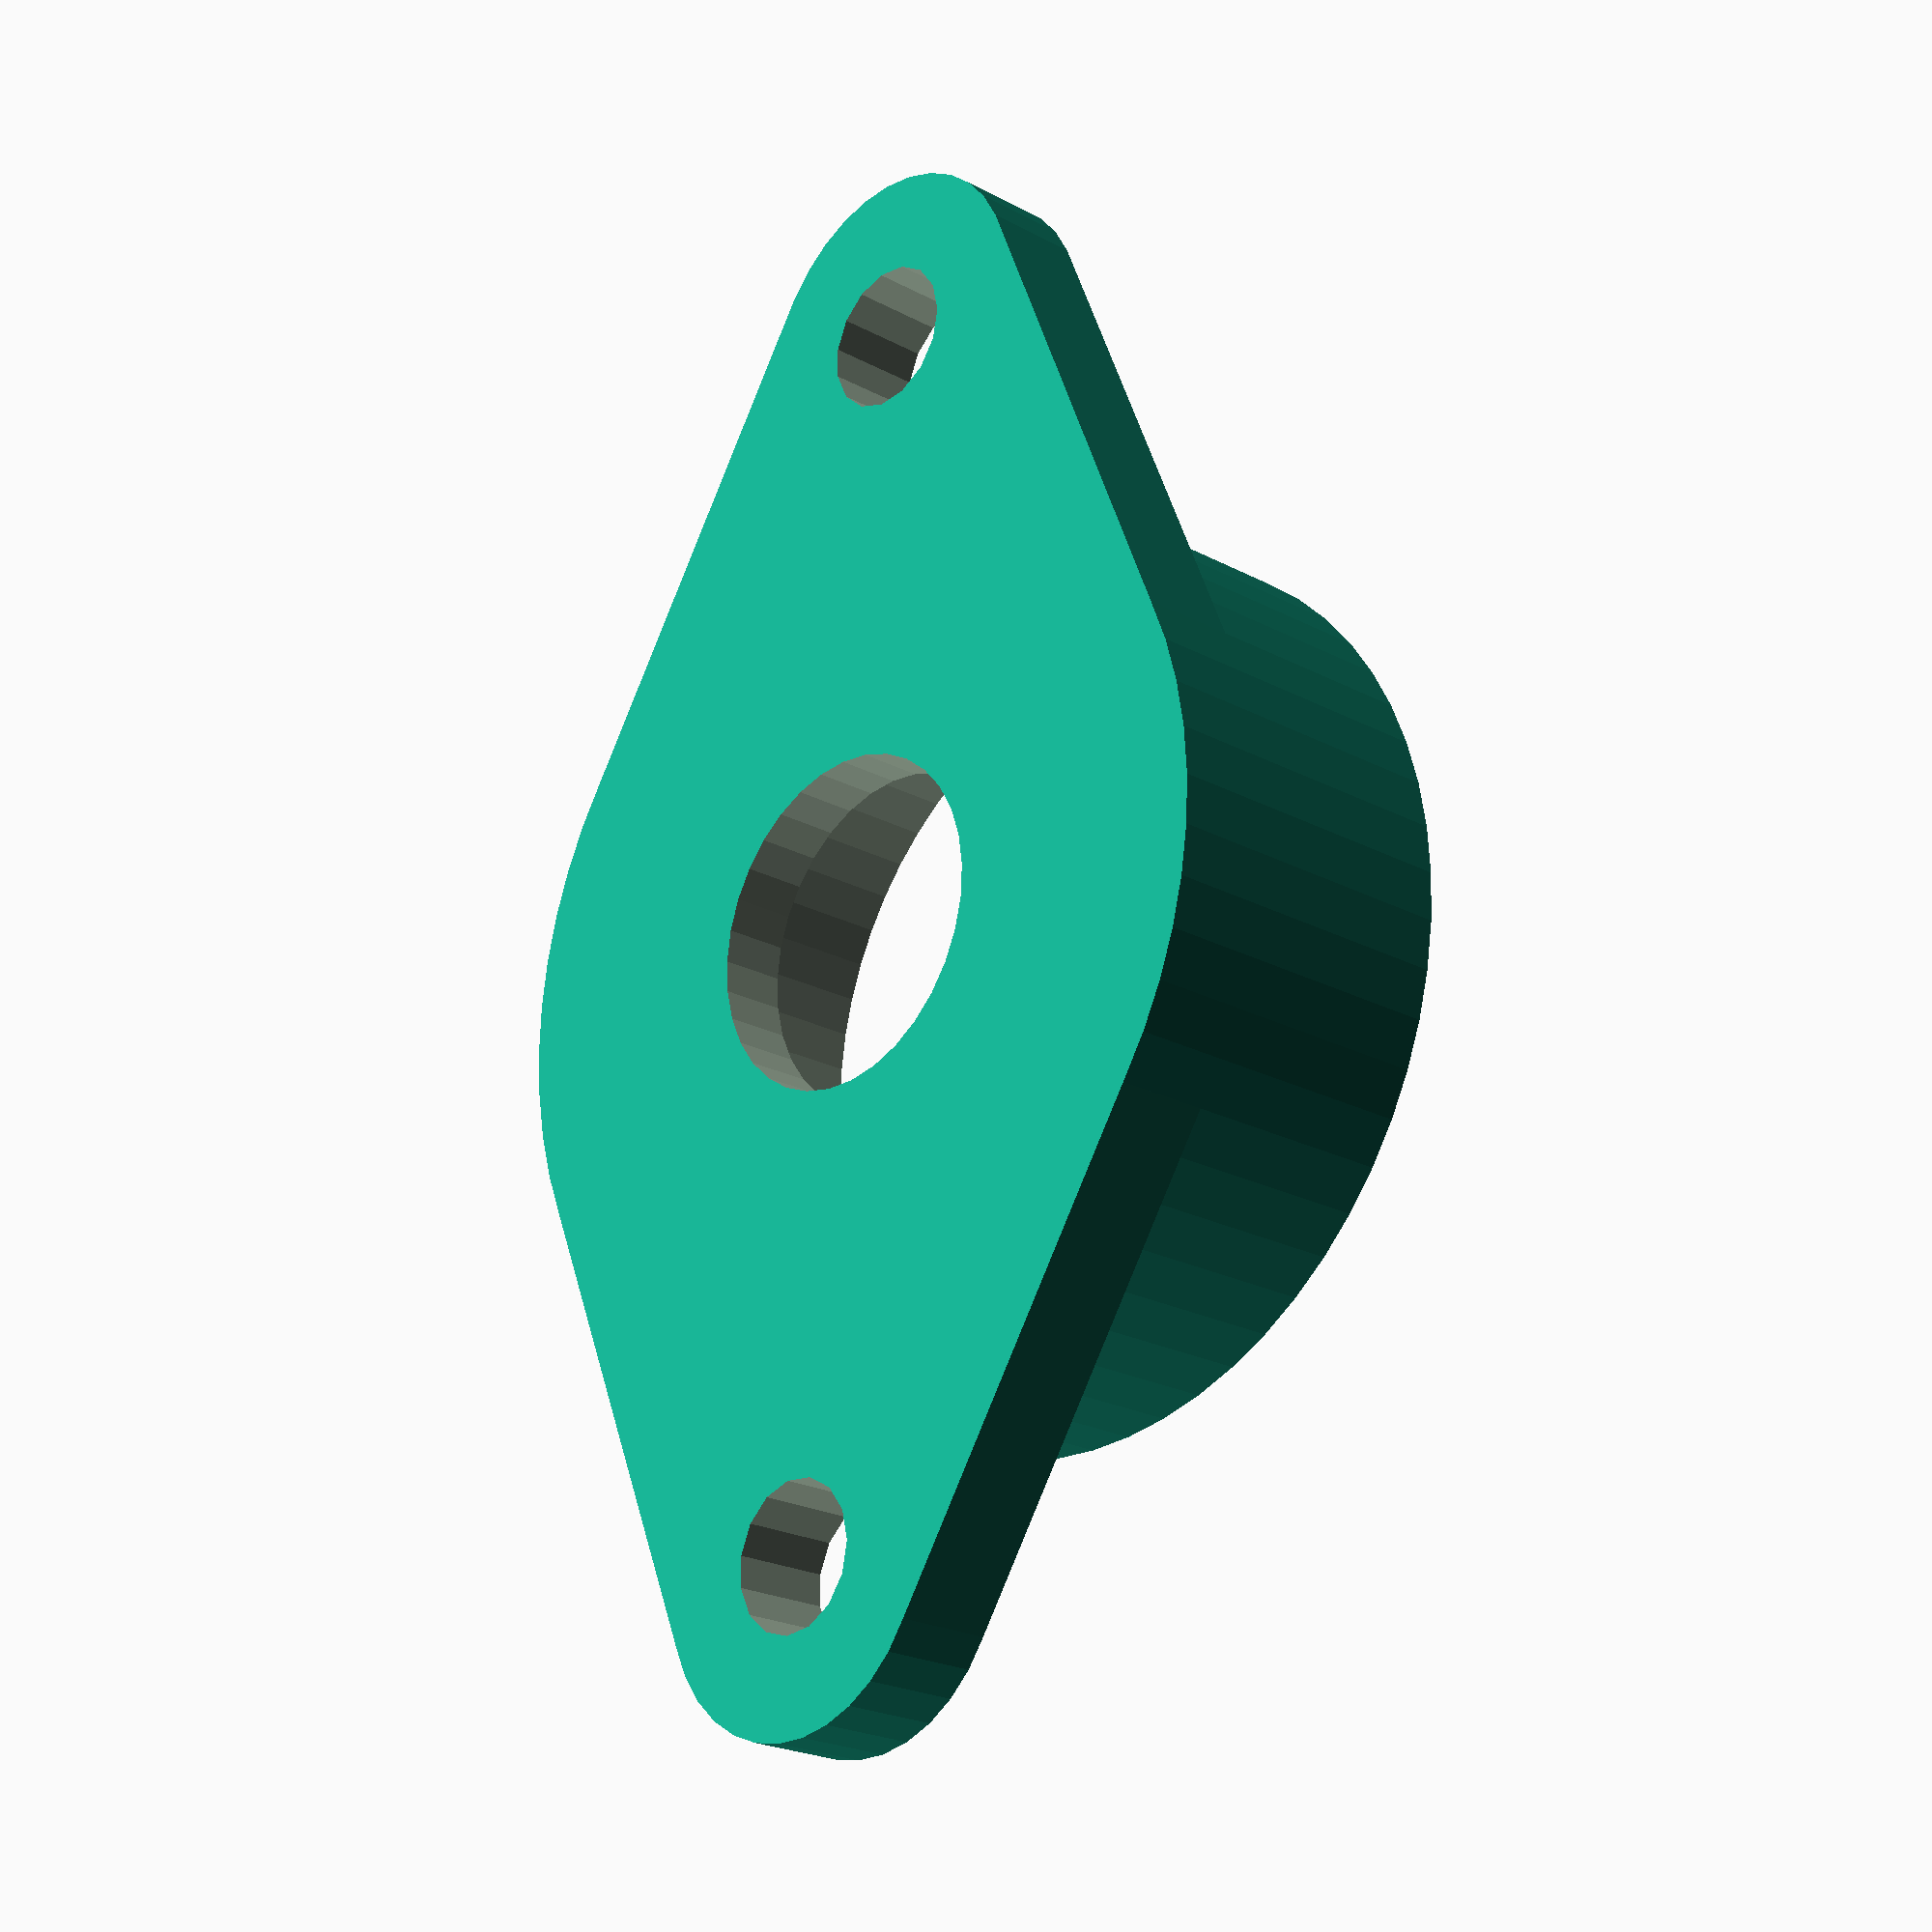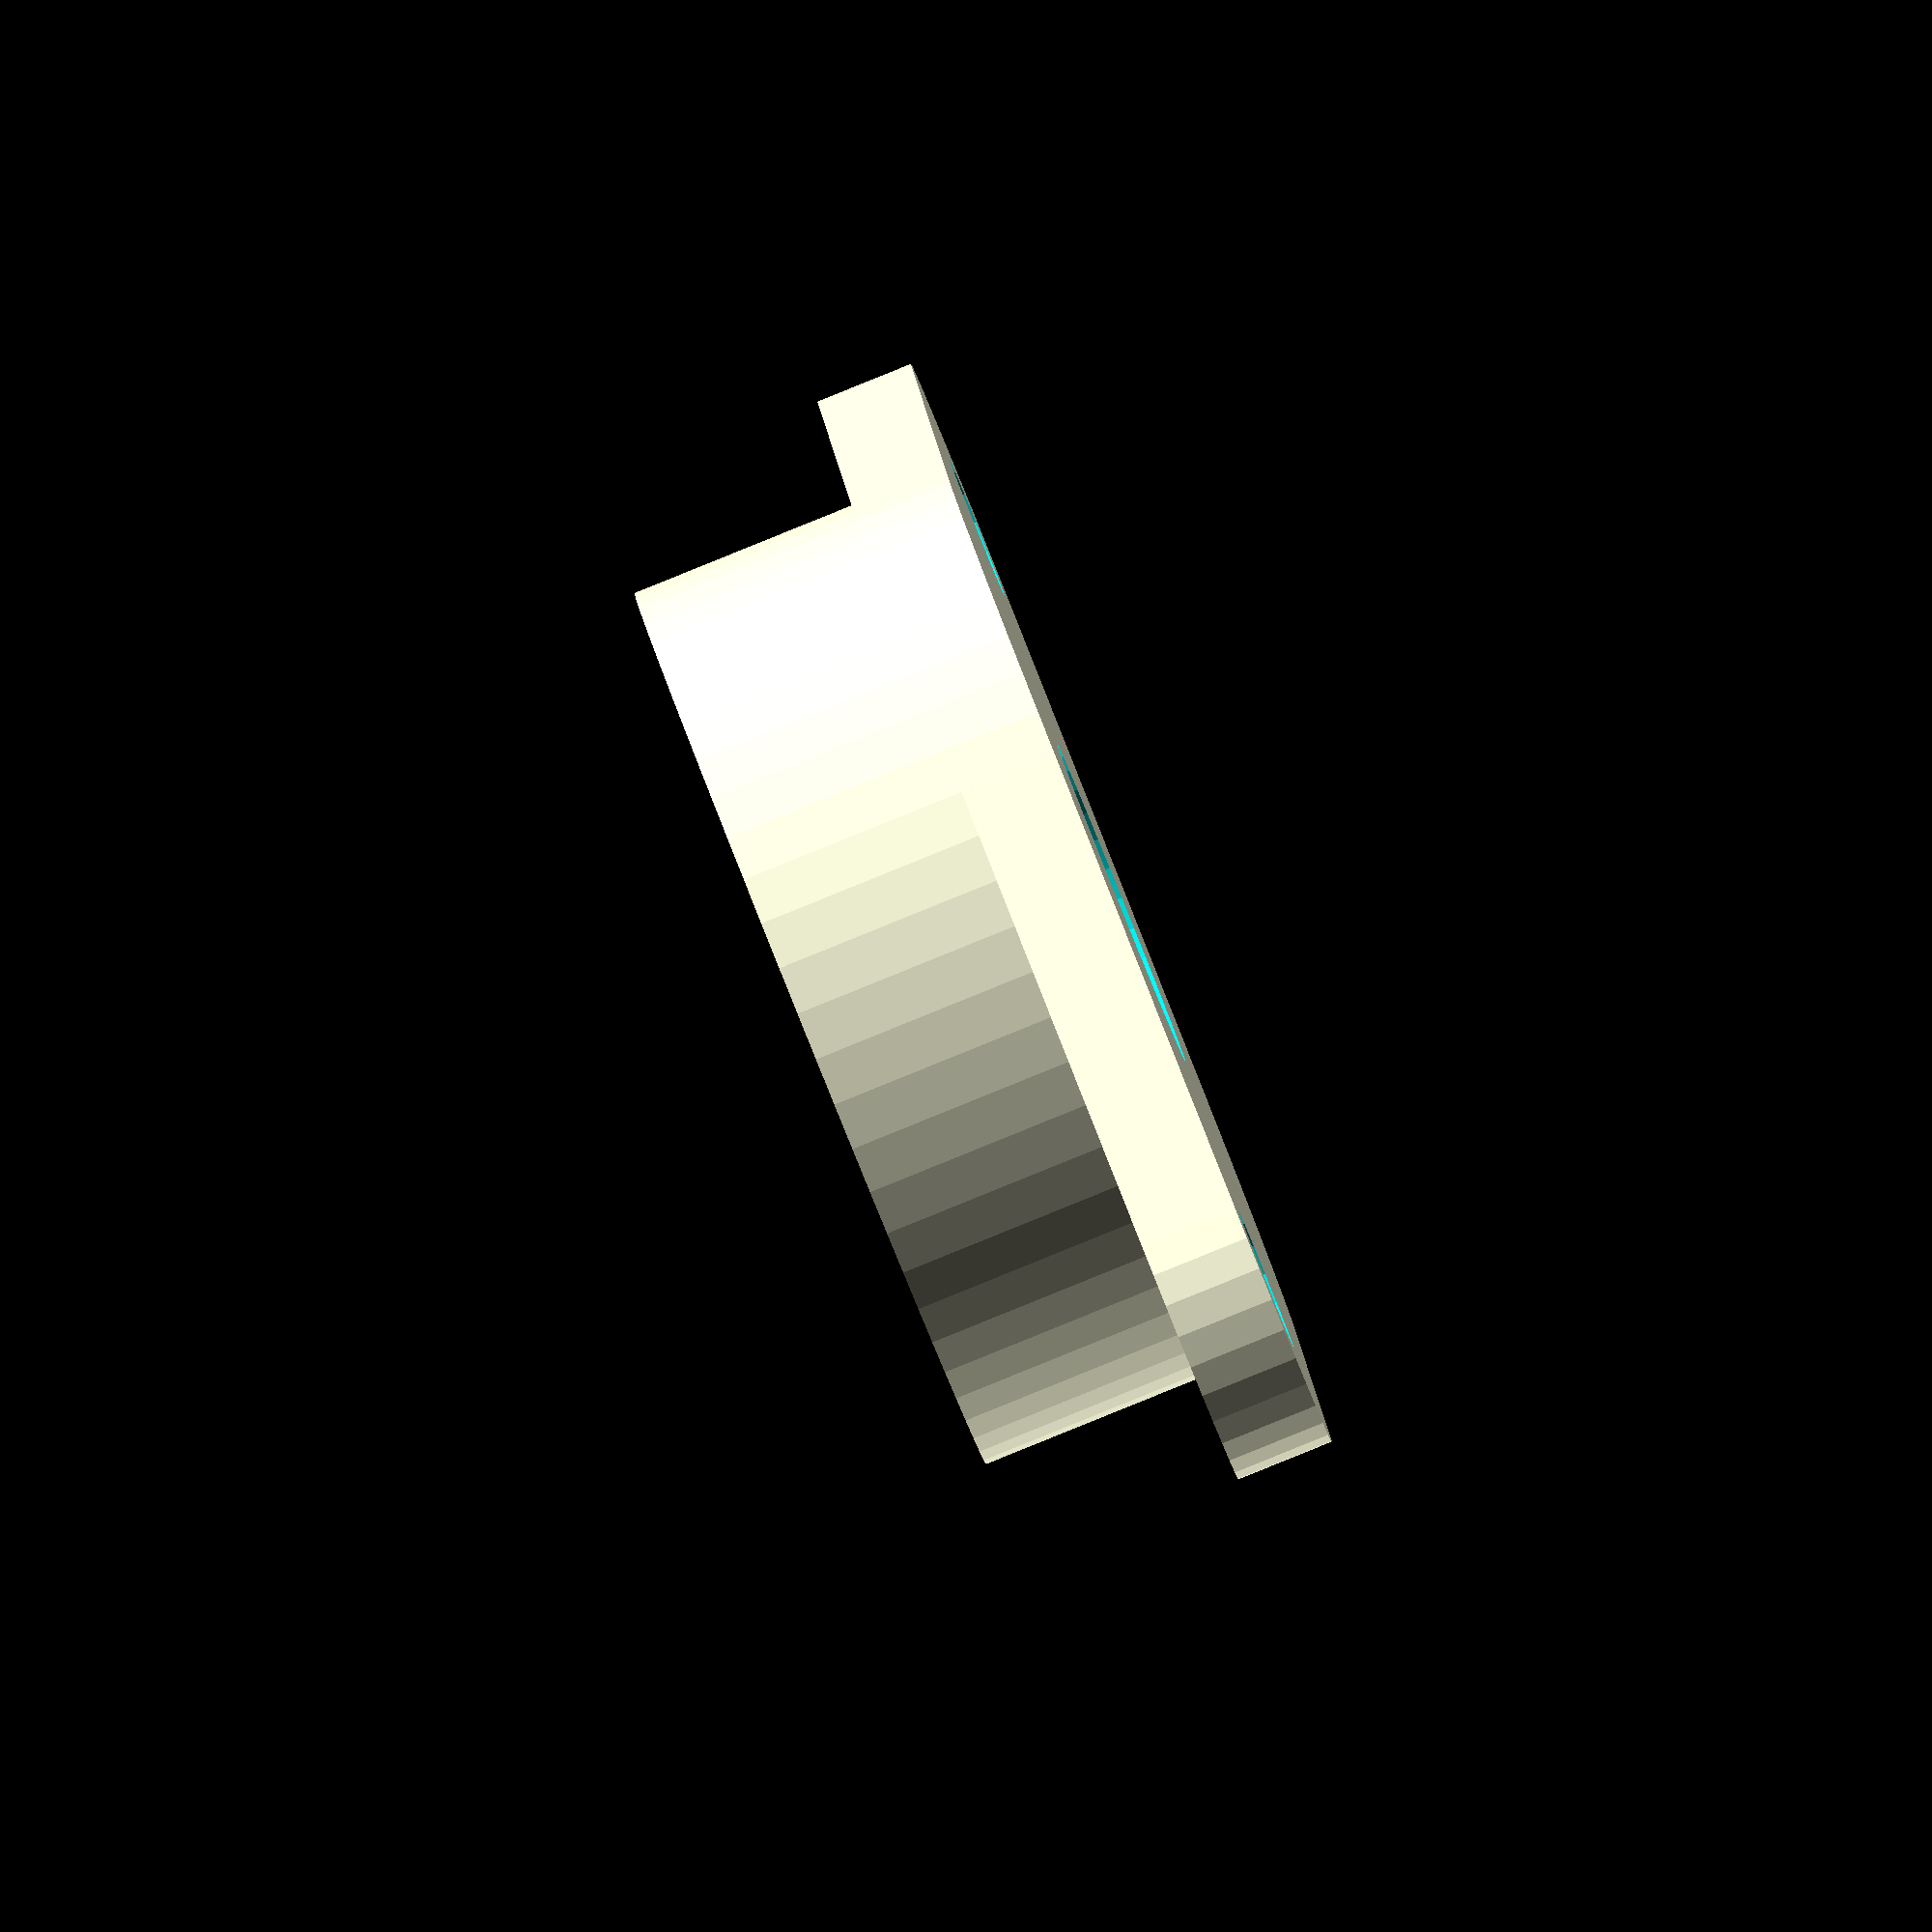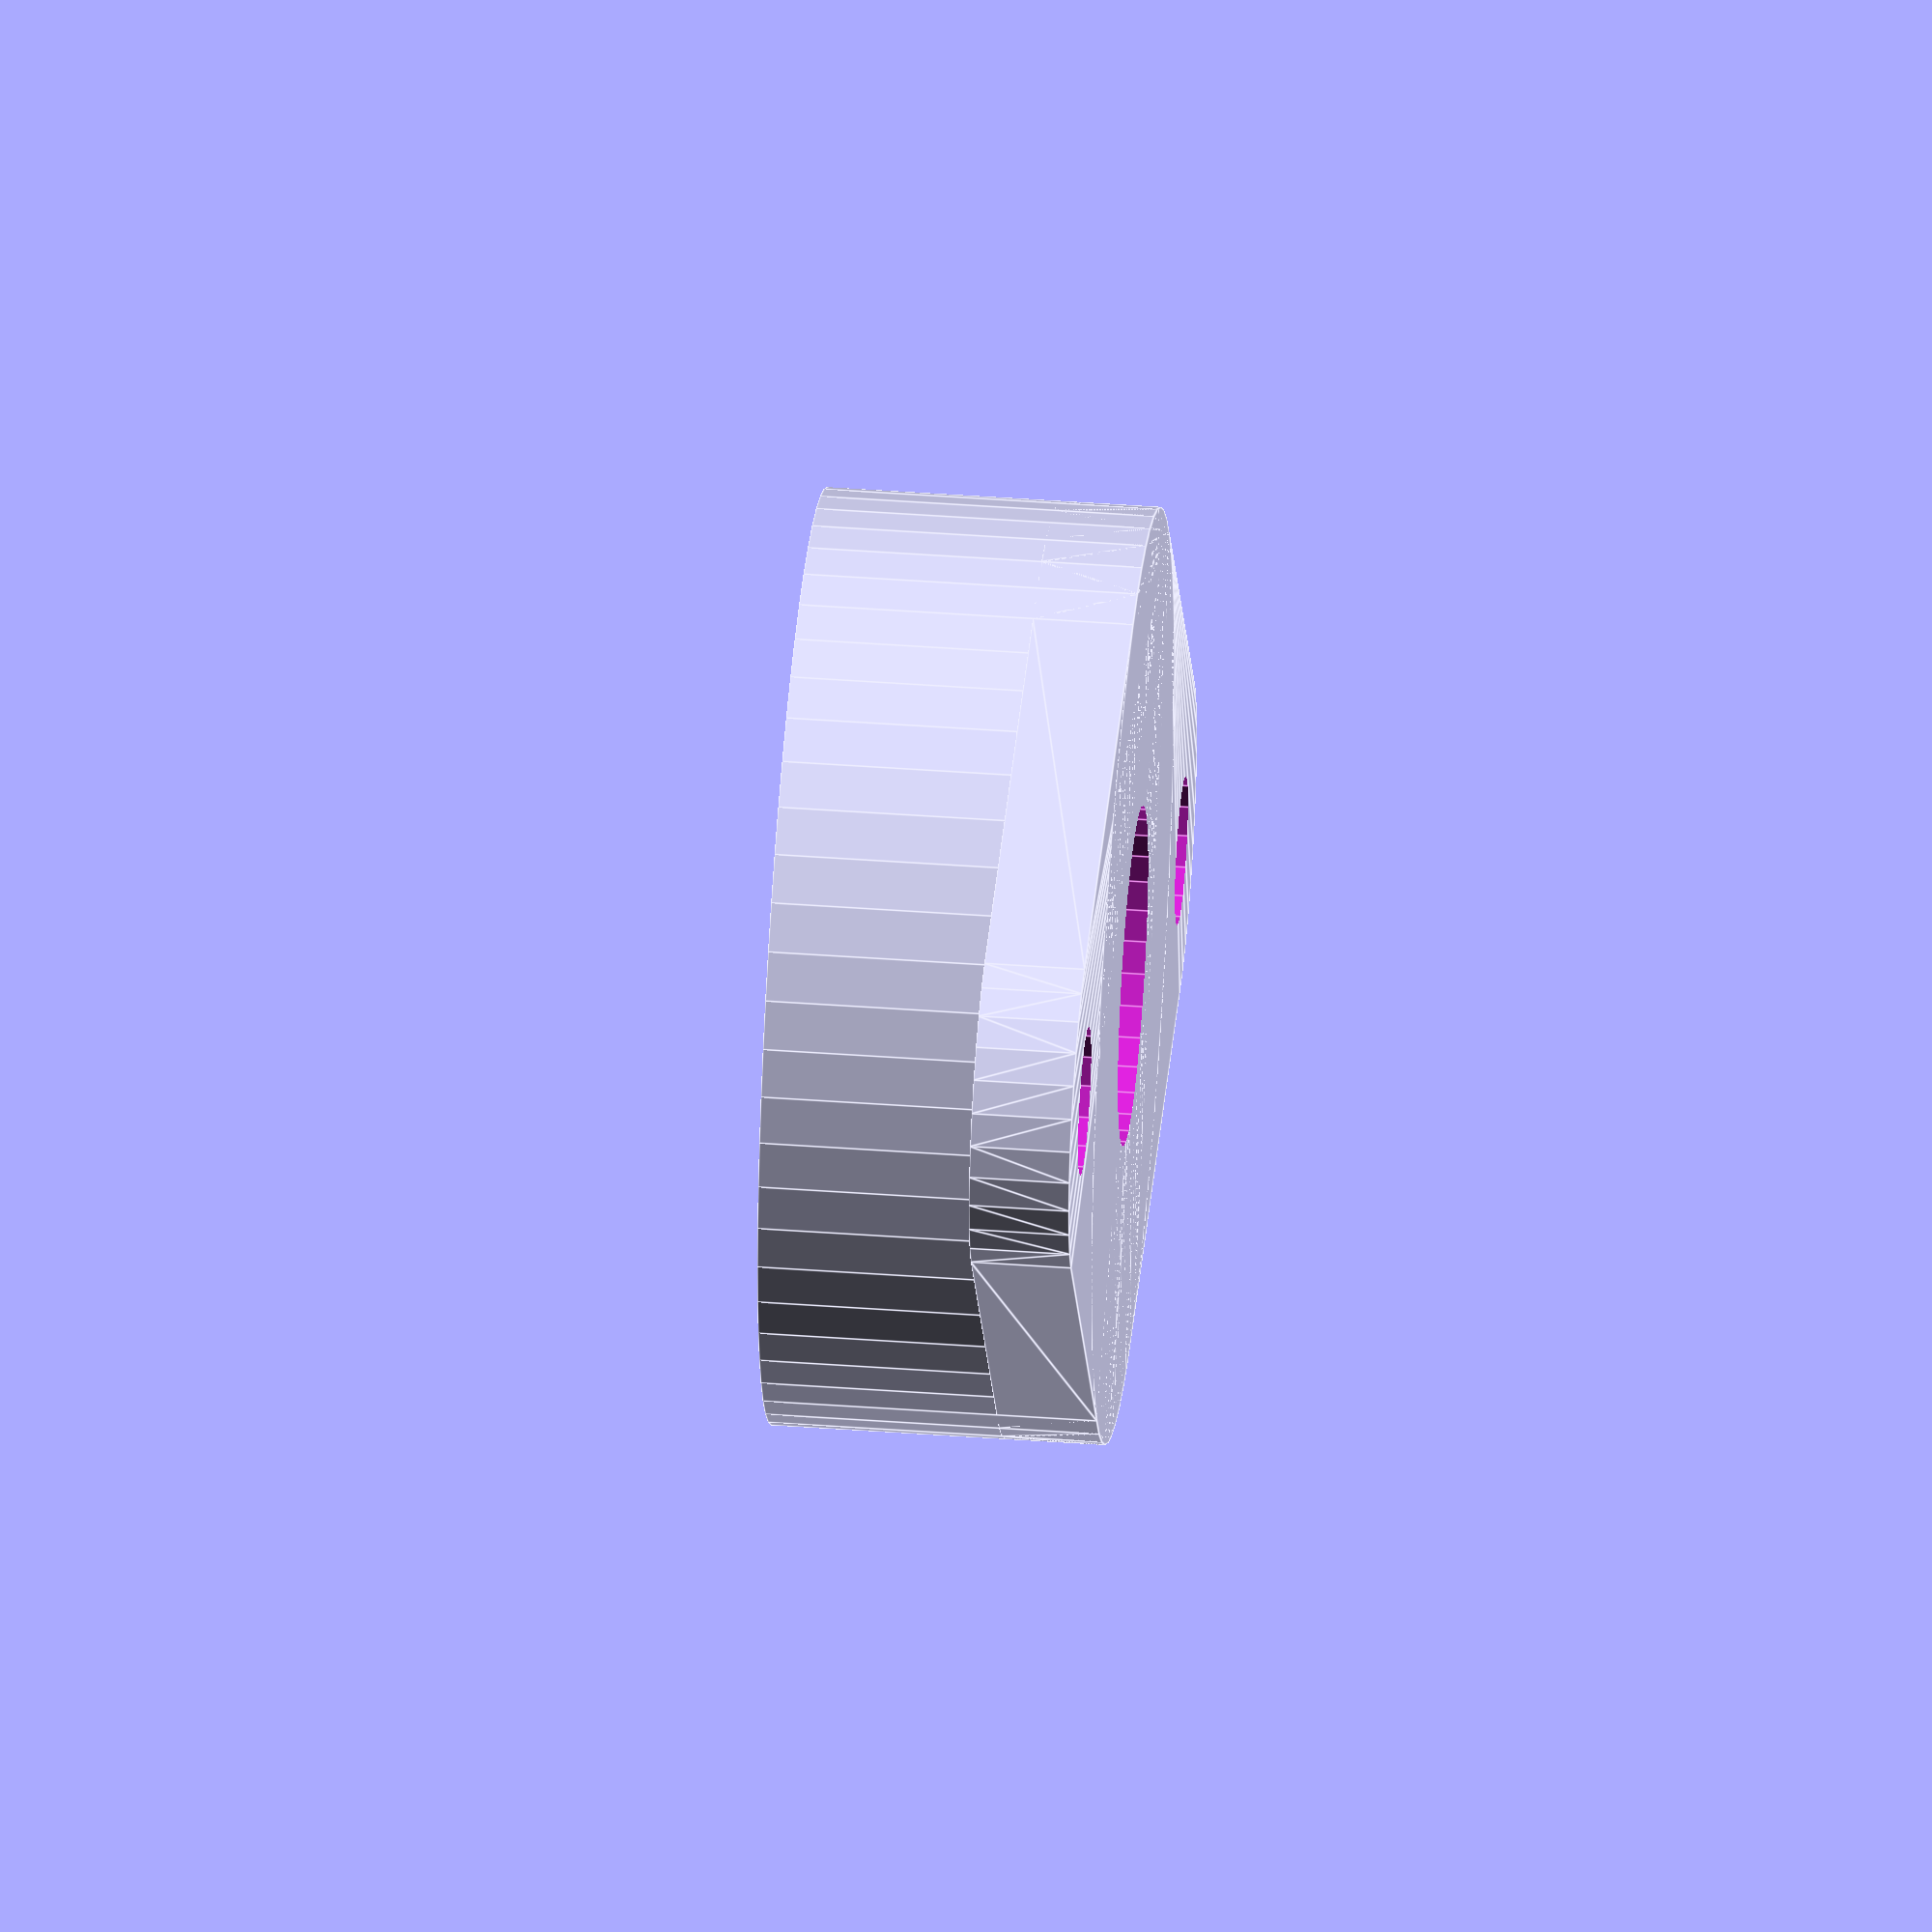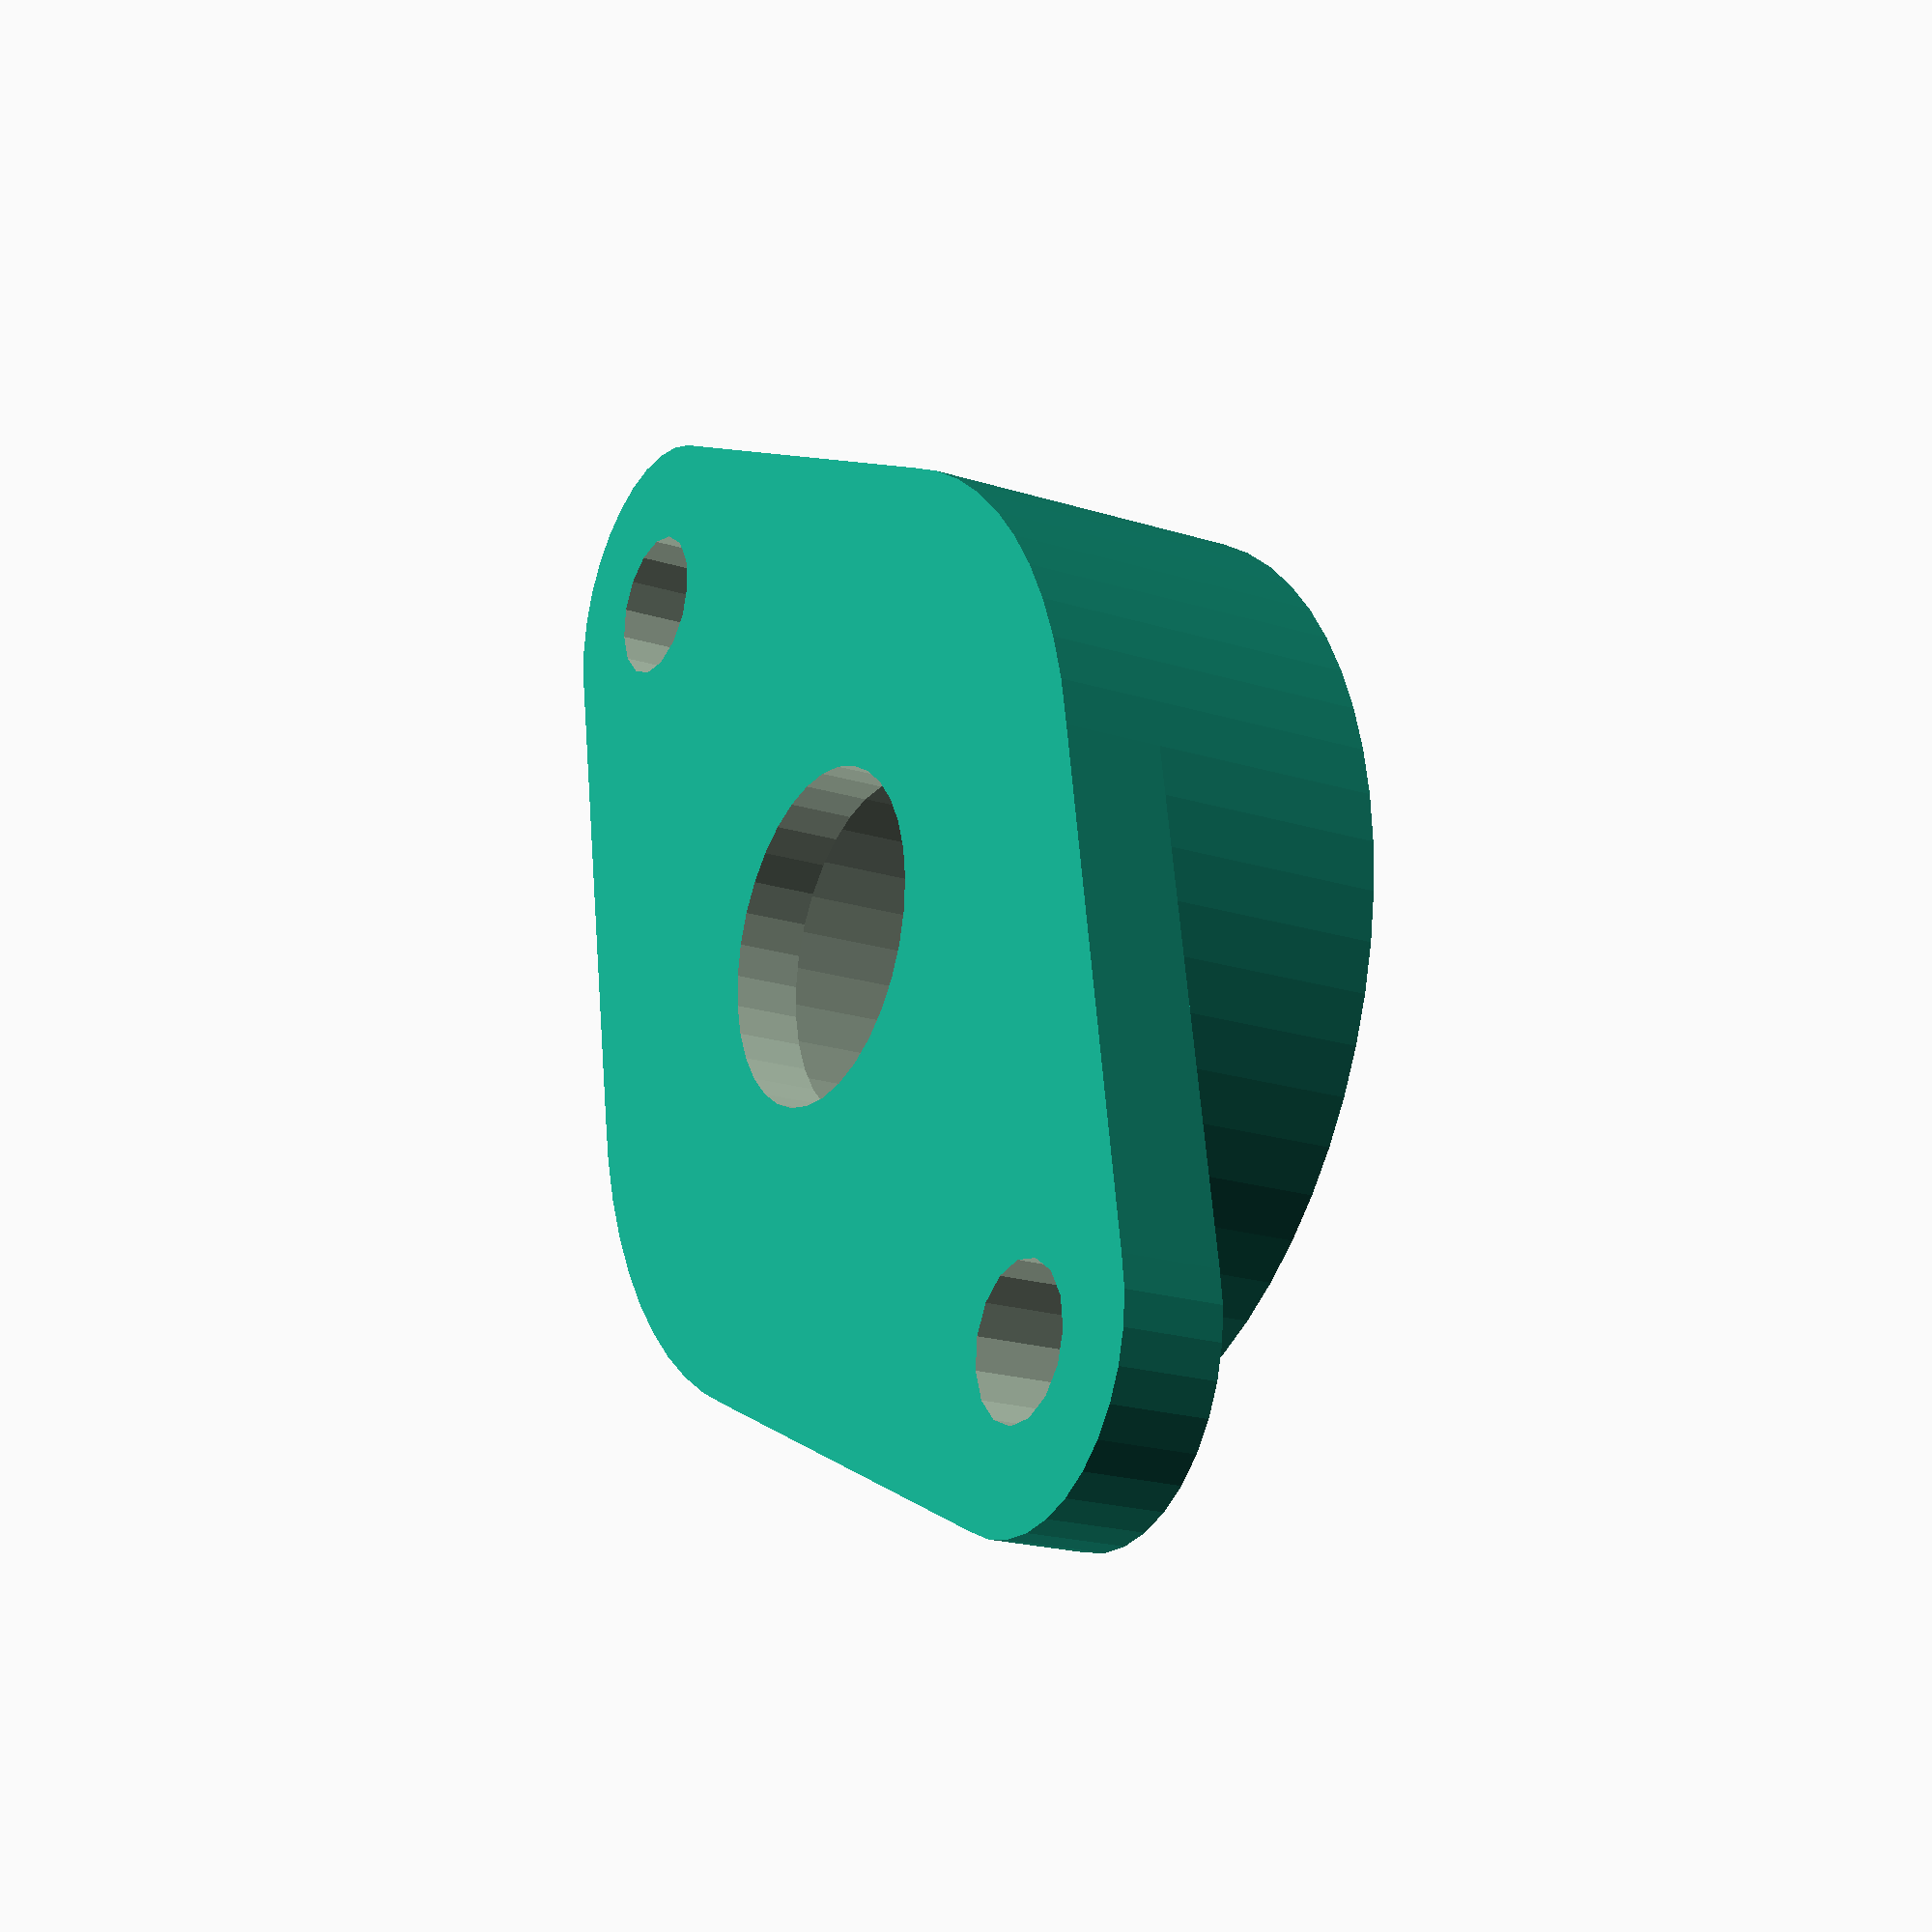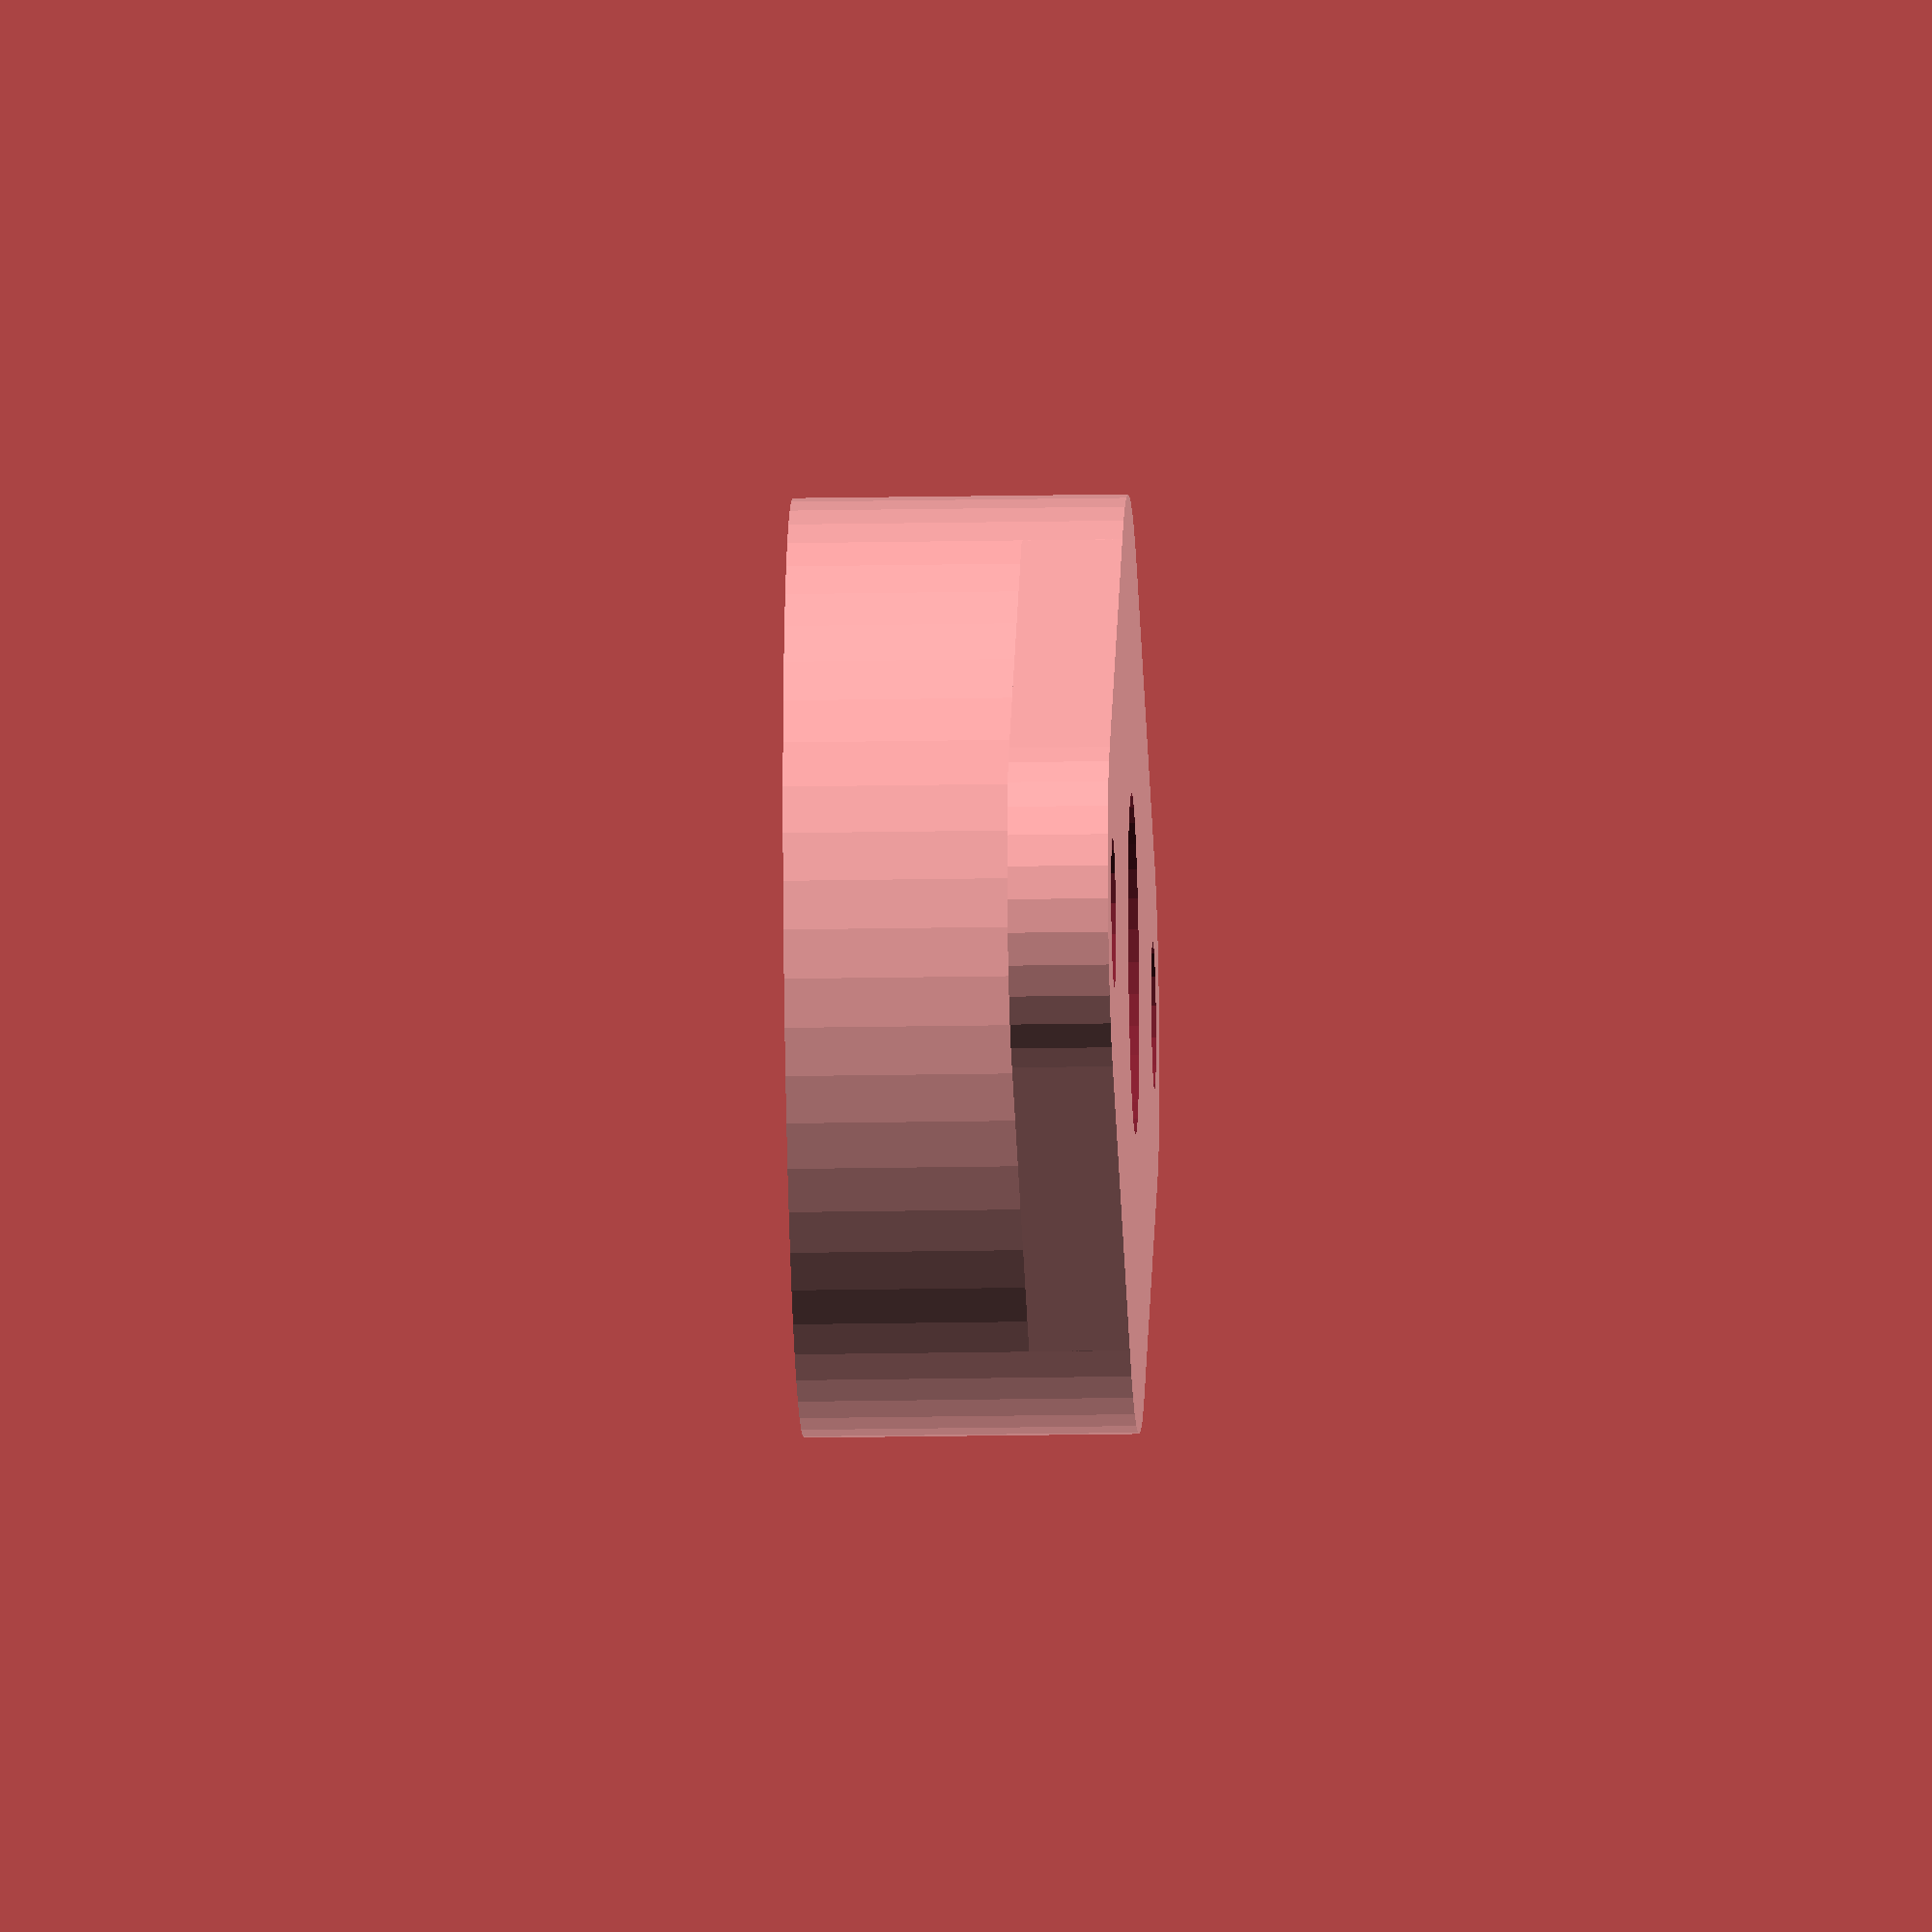
<openscad>
h=7;
id=8;
od=22;
tol=0.2;

thickness=3;

hole_diameter=4.5;
// usually 36.5 for actual kfl08s
hole_spacing=37.5;

bottom_hole_diameter=id+2;

$fs=1;
$fa=6;

module kfl08() {
    difference() {
        union() {
            hull() {
                cylinder(d=od+thickness*2, h=thickness);
                for (i = [-1, 1])
                    translate([i*hole_spacing/2, 0, 0]) cylinder(d=hole_diameter+thickness*2, h=thickness);
            }
            cylinder(d=od+thickness*2, h=h+thickness-0.01);
        }
        translate([0, 0, 2]) cylinder(d=od+tol, h=h+thickness);
        cylinder(d=bottom_hole_diameter+tol, h=(h+thickness)*3, center=true);
        for (i = [-1, 1])
            translate([i*hole_spacing/2, 0, 0]) cylinder(d=hole_diameter, h=thickness*3, center=true);
    }
}

kfl08();
</openscad>
<views>
elev=202.0 azim=264.6 roll=313.5 proj=p view=solid
elev=267.9 azim=307.8 roll=68.0 proj=o view=wireframe
elev=138.3 azim=329.9 roll=84.9 proj=o view=edges
elev=20.0 azim=126.9 roll=239.6 proj=p view=solid
elev=20.7 azim=16.0 roll=91.9 proj=o view=wireframe
</views>
